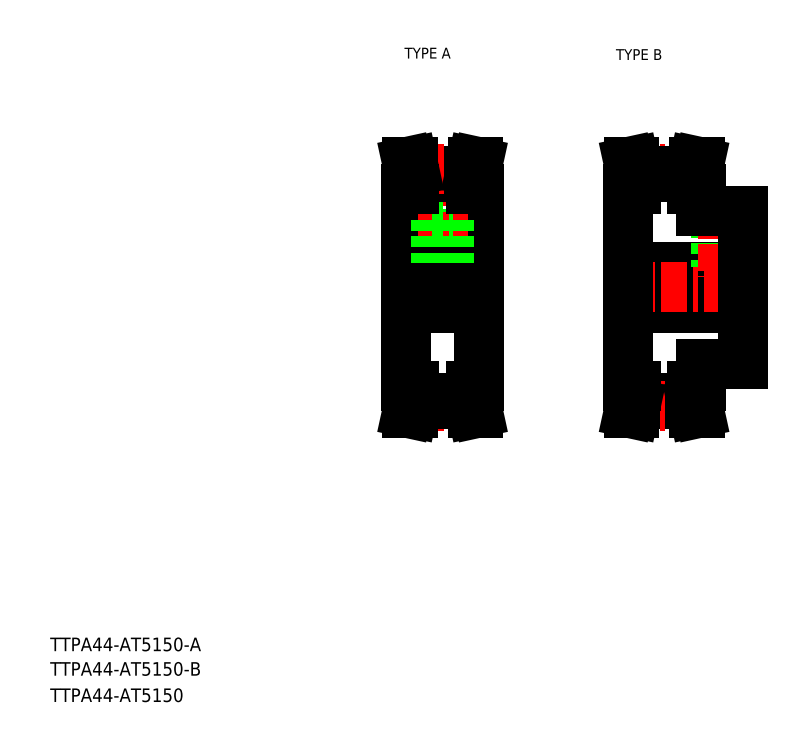
<metadata>
{"format":"dxf","ext":"dxf","renderer":"ezdxf+matplotlib","layout":"modelspace","background":"white","min_lineweight":24,"dpi":150}
</metadata>
<code>
0
SECTION
2
ENTITIES
0
TEXT
8
0
10
10
20
25
30
0
40
4
1
TTPA44-AT5150-A
0
TEXT
8
0
10
10
20
10
30
0
40
4
1
TTPA44-AT5150
0
TEXT
8
0
10
114.6
20
199.9
30
0
40
3.2
1
TYPE A
0
TEXT
8
0
10
177
20
199.5
30
0
40
3.2
1
TYPE B
0
TEXT
8
0
10
10
20
17.76
30
0
40
4
1
TTPA44-AT5150-B
0
LINE
8
0
10
180.4
20
126.4
30
0
11
214.4
21
126.4
31
0
0
LINE
8
0
10
201.9
20
109.9
30
0
11
214.4
21
109.9
31
0
0
LINE
8
0
10
201.9
20
154.9
30
0
11
214.4
21
154.9
31
0
0
LINE
8
0
10
180.4
20
138.4
30
0
11
214.4
21
138.4
31
0
0
LINE
8
CENTER
10
177.4
20
132.4
30
0
11
217.4
21
132.4
31
0
0
LINE
8
0
10
180.4
20
132.4
30
0
11
180.4
21
103.4
31
0
0
LINE
8
0
10
201.9
20
109.9
30
0
11
201.9
21
103.4
31
0
0
LINE
8
0
10
206.4
20
154.9
30
0
11
206.4
21
138.4
31
0
0
LINE
8
0
10
206.8
20
154.9
30
0
11
206.8
21
138.4
31
0
0
LINE
8
0
10
210.1
20
154.9
30
0
11
210.1
21
138.4
31
0
0
LINE
8
0
10
210.4
20
154.9
30
0
11
210.4
21
138.4
31
0
0
LINE
8
CENTER
10
208.4
20
157.9
30
0
11
208.4
21
135.4
31
0
0
LINE
8
0
10
180.4
20
132.4
30
0
11
180.4
21
161.4
31
0
0
LINE
8
0
10
201.9
20
154.9
30
0
11
201.9
21
161.4
31
0
0
LINE
8
0
10
214.4
20
109.9
30
0
11
214.4
21
132.4
31
0
0
LINE
8
0
10
214.4
20
154.9
30
0
11
214.4
21
132.4
31
0
0
LINE
8
CENTER
10
112.1
20
132.4
30
0
11
139.6
21
132.4
31
0
0
LINE
8
0
10
122.8
20
165.2
30
0
11
122.8
21
152.2
31
0
0
LINE
8
0
10
128.8
20
165.2
30
0
11
128.8
21
152.2
31
0
0
LINE
8
0
10
115.1
20
132.4
30
0
11
115.1
21
161.4
31
0
0
LINE
8
0
10
136.6
20
132.4
30
0
11
136.6
21
161.4
31
0
0
LINE
8
CENTER
10
125.8
20
167.4
30
0
11
125.8
21
132.4
31
0
0
LINE
8
0
10
134.1
20
103.4
30
0
11
134.1
21
97.97
31
0
0
LINE
8
0
10
135.7
20
103.4
30
0
11
135.7
21
98.15
31
0
0
LINE
8
0
10
115.9
20
103.4
30
0
11
115.9
21
98.15
31
0
0
LINE
8
0
10
117.5
20
103.4
30
0
11
117.5
21
97.97
31
0
0
LINE
8
CENTER
10
115
20
97.35
30
0
11
136.6
21
97.35
31
0
0
LINE
8
0
10
117.5
20
97.97
30
0
11
116.9
21
95.37
31
0
0
LINE
8
0
10
115.9
20
98.15
30
0
11
115.3
21
95.37
31
0
0
LINE
8
0
10
116.9
20
95.37
30
0
11
115.3
21
95.37
31
0
0
LINE
8
0
10
134.1
20
97.97
30
0
11
134.7
21
95.37
31
0
0
LINE
8
0
10
134.7
20
95.37
30
0
11
136.3
21
95.37
31
0
0
LINE
8
0
10
135.7
20
98.15
30
0
11
136.3
21
95.37
31
0
0
LINE
8
0
10
117.5
20
97.97
30
0
11
134.1
21
97.97
31
0
0
LINE
8
0
10
136.6
20
132.4
30
0
11
136.6
21
103.4
31
0
0
LINE
8
0
10
115.1
20
132.4
30
0
11
115.1
21
103.4
31
0
0
LINE
8
0
10
115.1
20
126.4
30
0
11
136.6
21
126.4
31
0
0
LINE
8
0
10
115.1
20
103.4
30
0
11
117.5
21
103.4
31
0
0
LINE
8
0
10
136.6
20
103.4
30
0
11
134.1
21
103.4
31
0
0
LINE
8
0
10
117.5
20
99.77
30
0
11
134.1
21
99.77
31
0
0
LINE
8
0
10
115.1
20
138.4
30
0
11
136.6
21
138.4
31
0
0
LINE
8
0
10
123.8
20
152.2
30
0
11
123.8
21
138.4
31
0
0
LINE
8
0
10
124.2
20
152.2
30
0
11
124.2
21
138.4
31
0
0
LINE
8
0
10
127.4
20
152.2
30
0
11
127.4
21
138.4
31
0
0
LINE
8
0
10
127.8
20
152.2
30
0
11
127.8
21
138.4
31
0
0
LINE
8
0
10
122.8
20
152.2
30
0
11
128.8
21
152.2
31
0
0
LINE
8
0
10
115.1
20
161.4
30
0
11
117.5
21
161.4
31
0
0
LINE
8
0
10
136.6
20
161.4
30
0
11
134.1
21
161.4
31
0
0
LINE
8
0
10
135.7
20
161.4
30
0
11
135.7
21
166.6
31
0
0
LINE
8
0
10
134.1
20
161.4
30
0
11
134.1
21
166.8
31
0
0
LINE
8
0
10
117.5
20
161.4
30
0
11
117.5
21
166.8
31
0
0
LINE
8
0
10
115.9
20
161.4
30
0
11
115.9
21
166.6
31
0
0
LINE
8
0
10
117.5
20
165
30
0
11
134.1
21
165
31
0
0
LINE
8
0
10
117.5
20
166.8
30
0
11
134.1
21
166.8
31
0
0
LINE
8
CENTER
10
115
20
167.4
30
0
11
136.6
21
167.4
31
0
0
LINE
8
0
10
115.9
20
166.6
30
0
11
115.3
21
169.4
31
0
0
LINE
8
0
10
117.5
20
166.8
30
0
11
116.9
21
169.4
31
0
0
LINE
8
0
10
116.9
20
169.4
30
0
11
115.3
21
169.4
31
0
0
LINE
8
0
10
135.7
20
166.6
30
0
11
136.3
21
169.4
31
0
0
LINE
8
0
10
134.7
20
169.4
30
0
11
136.3
21
169.4
31
0
0
LINE
8
0
10
134.1
20
166.8
30
0
11
134.7
21
169.4
31
0
0
LINE
8
0
10
136.6
20
161.4
30
0
11
134.1
21
161.4
31
0
0
LINE
8
0
10
115.1
20
161.4
30
0
11
117.5
21
161.4
31
0
0
LINE
8
CENTER
10
180.4
20
167.4
30
0
11
202
21
167.4
31
0
0
LINE
8
0
10
182.9
20
166.8
30
0
11
199.5
21
166.8
31
0
0
LINE
8
0
10
182.9
20
165
30
0
11
199.5
21
165
31
0
0
LINE
8
0
10
200.1
20
169.4
30
0
11
201.7
21
169.4
31
0
0
LINE
8
0
10
201.1
20
166.6
30
0
11
201.7
21
169.4
31
0
0
LINE
8
0
10
199.5
20
161.4
30
0
11
199.5
21
166.8
31
0
0
LINE
8
0
10
201.1
20
161.4
30
0
11
201.1
21
166.6
31
0
0
LINE
8
0
10
199.5
20
166.8
30
0
11
200.1
21
169.4
31
0
0
LINE
8
0
10
181.3
20
161.4
30
0
11
181.3
21
166.6
31
0
0
LINE
8
0
10
182.9
20
161.4
30
0
11
182.9
21
166.8
31
0
0
LINE
8
0
10
182.3
20
169.4
30
0
11
180.7
21
169.4
31
0
0
LINE
8
0
10
181.3
20
166.6
30
0
11
180.7
21
169.4
31
0
0
LINE
8
0
10
182.9
20
166.8
30
0
11
182.3
21
169.4
31
0
0
LINE
8
0
10
201.9
20
161.4
30
0
11
199.5
21
161.4
31
0
0
LINE
8
0
10
201.9
20
161.4
30
0
11
199.5
21
161.4
31
0
0
LINE
8
0
10
180.4
20
161.4
30
0
11
182.9
21
161.4
31
0
0
LINE
8
0
10
180.4
20
161.4
30
0
11
182.9
21
161.4
31
0
0
LINE
8
0
10
201.1
20
103.4
30
0
11
201.1
21
98.15
31
0
0
LINE
8
0
10
199.5
20
103.4
30
0
11
199.5
21
97.97
31
0
0
LINE
8
0
10
182.9
20
103.4
30
0
11
182.9
21
97.97
31
0
0
LINE
8
0
10
181.3
20
103.4
30
0
11
181.3
21
98.15
31
0
0
LINE
8
0
10
182.9
20
99.77
30
0
11
199.5
21
99.77
31
0
0
LINE
8
0
10
182.9
20
97.97
30
0
11
199.5
21
97.97
31
0
0
LINE
8
CENTER
10
180.4
20
97.35
30
0
11
202
21
97.35
31
0
0
LINE
8
0
10
181.3
20
98.15
30
0
11
180.7
21
95.37
31
0
0
LINE
8
0
10
182.9
20
97.97
30
0
11
182.3
21
95.37
31
0
0
LINE
8
0
10
182.3
20
95.37
30
0
11
180.7
21
95.37
31
0
0
LINE
8
0
10
201.1
20
98.15
30
0
11
201.7
21
95.37
31
0
0
LINE
8
0
10
200.1
20
95.37
30
0
11
201.7
21
95.37
31
0
0
LINE
8
0
10
199.5
20
97.97
30
0
11
200.1
21
95.37
31
0
0
LINE
8
0
10
180.4
20
103.4
30
0
11
182.9
21
103.4
31
0
0
LINE
8
0
10
201.9
20
103.4
30
0
11
199.5
21
103.4
31
0
0
ENDSEC
0
EOF

</code>
